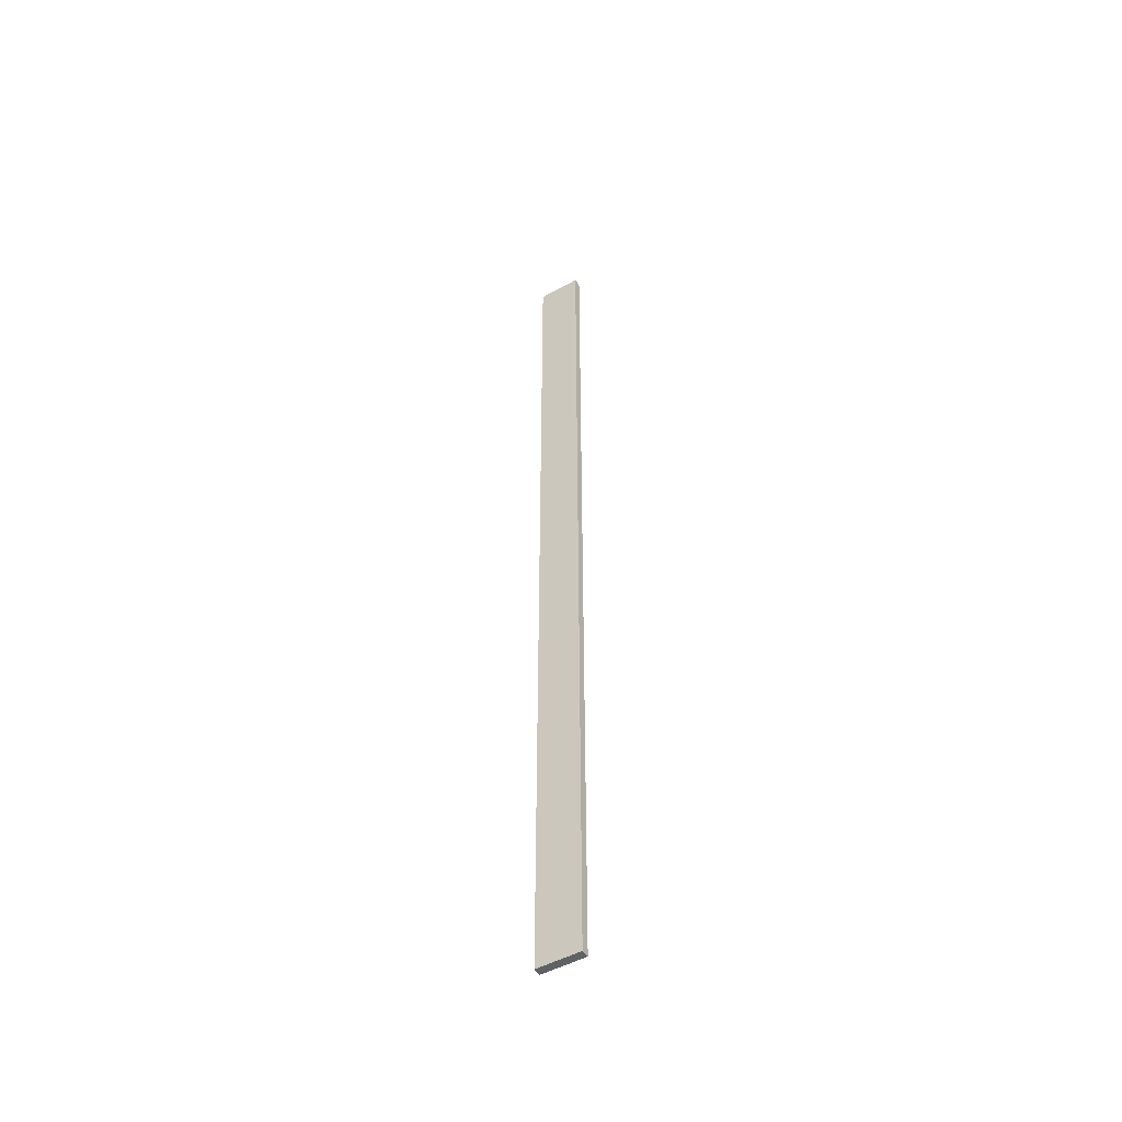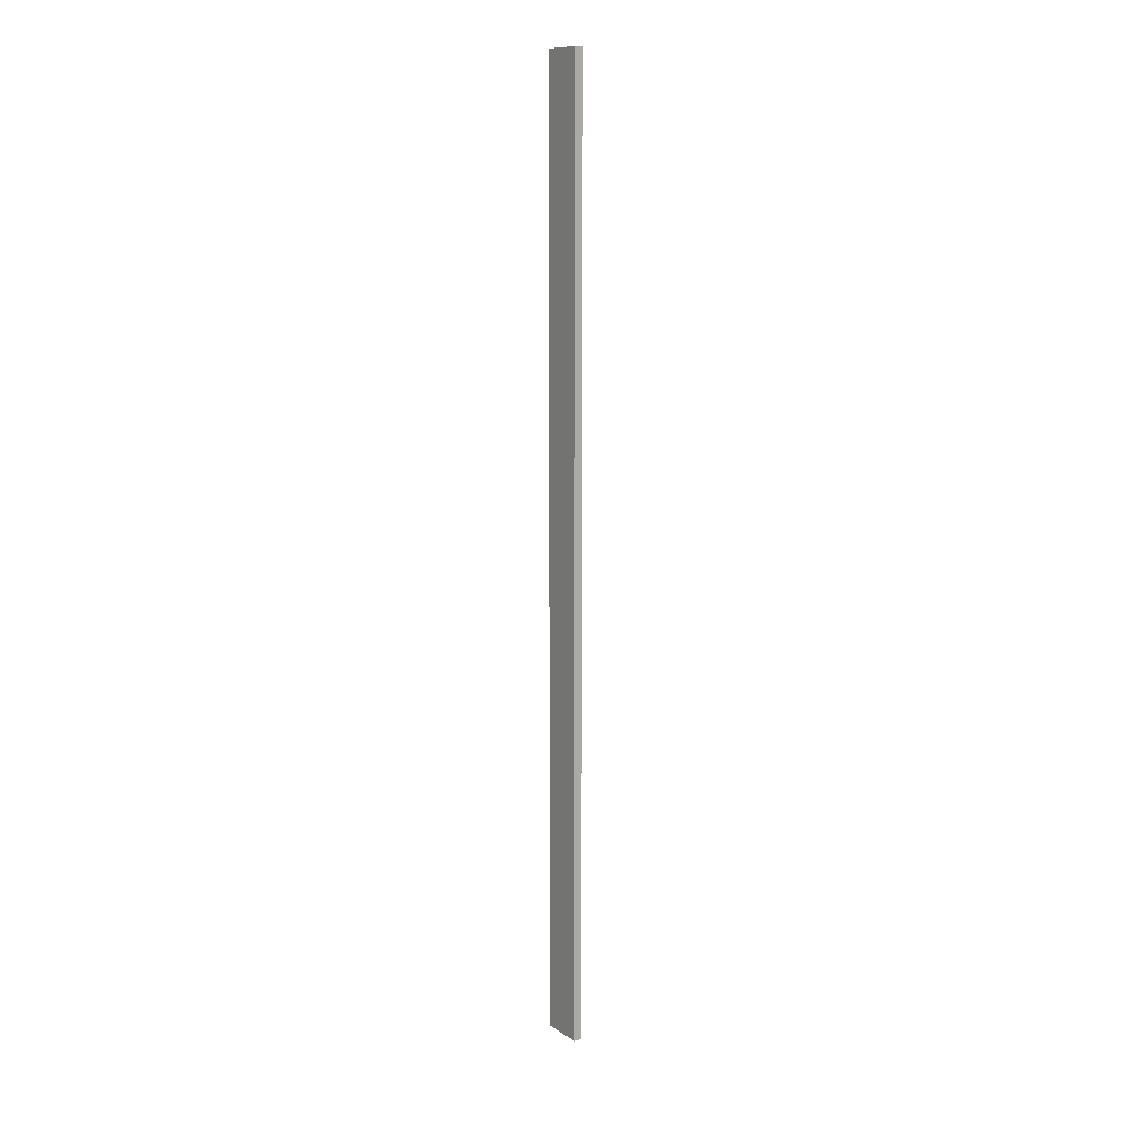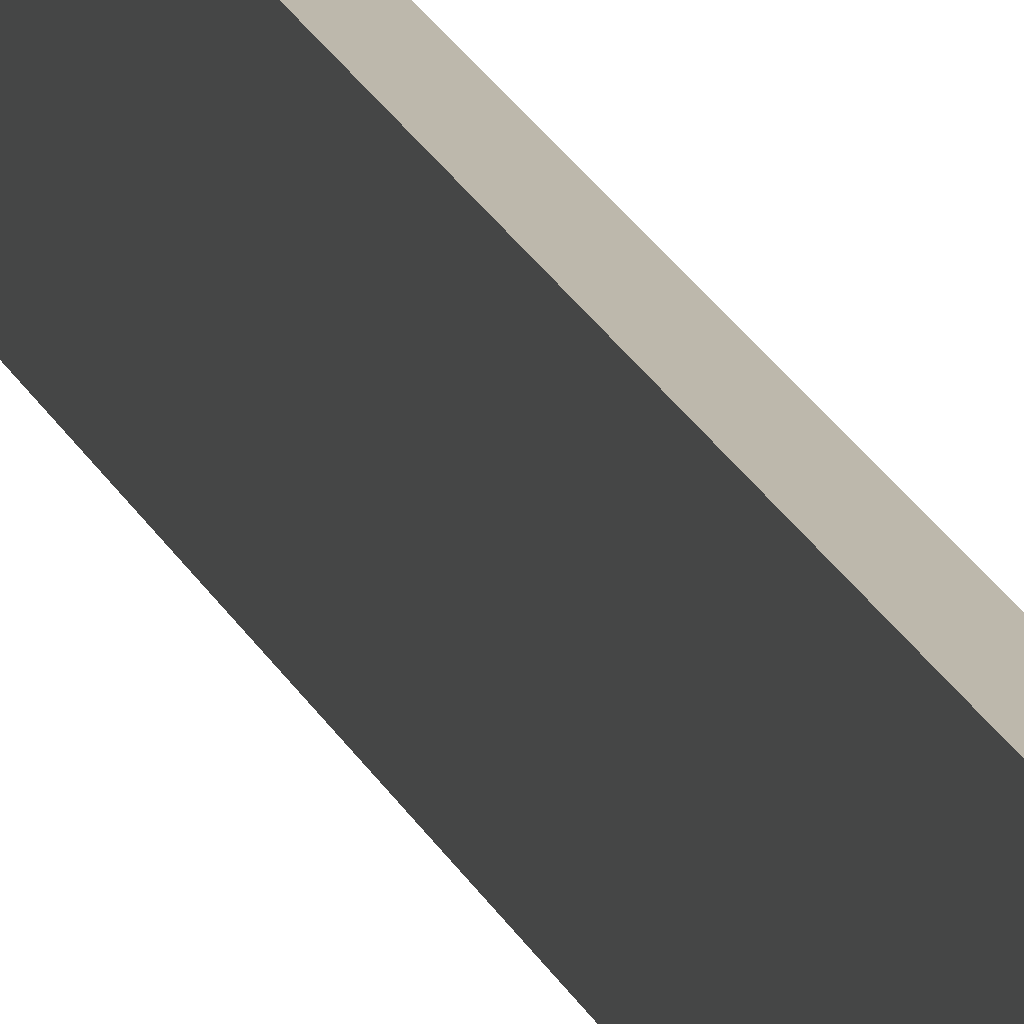
<metadata>
{"format":"obj","ext":"obj","renderer":"f3d","projection":"perspective","resolution":1024,"background":"white","views":[{"elev":-49.5,"azim":121.4,"up":"+Z"},{"elev":11.6,"azim":-33.7,"up":"+Z"},{"elev":14.8,"azim":166.4,"up":"+Y"}]}
</metadata>
<code>
v 347 217.2 297.5
v 347 217.2 -71.94
v 350.1 217.2 -71.94
v 350.1 217.2 297.5
v 347 234.1 297.5
v 350.1 234.1 297.5
v 350.1 234.1 -71.94
v 347 234.1 -71.94
f 1 2 3
f 3 4 1
f 5 6 7
f 7 8 5
f 1 4 6
f 6 5 1
f 4 3 7
f 7 6 4
f 3 2 8
f 8 7 3
f 2 1 5
f 5 8 2

</code>
